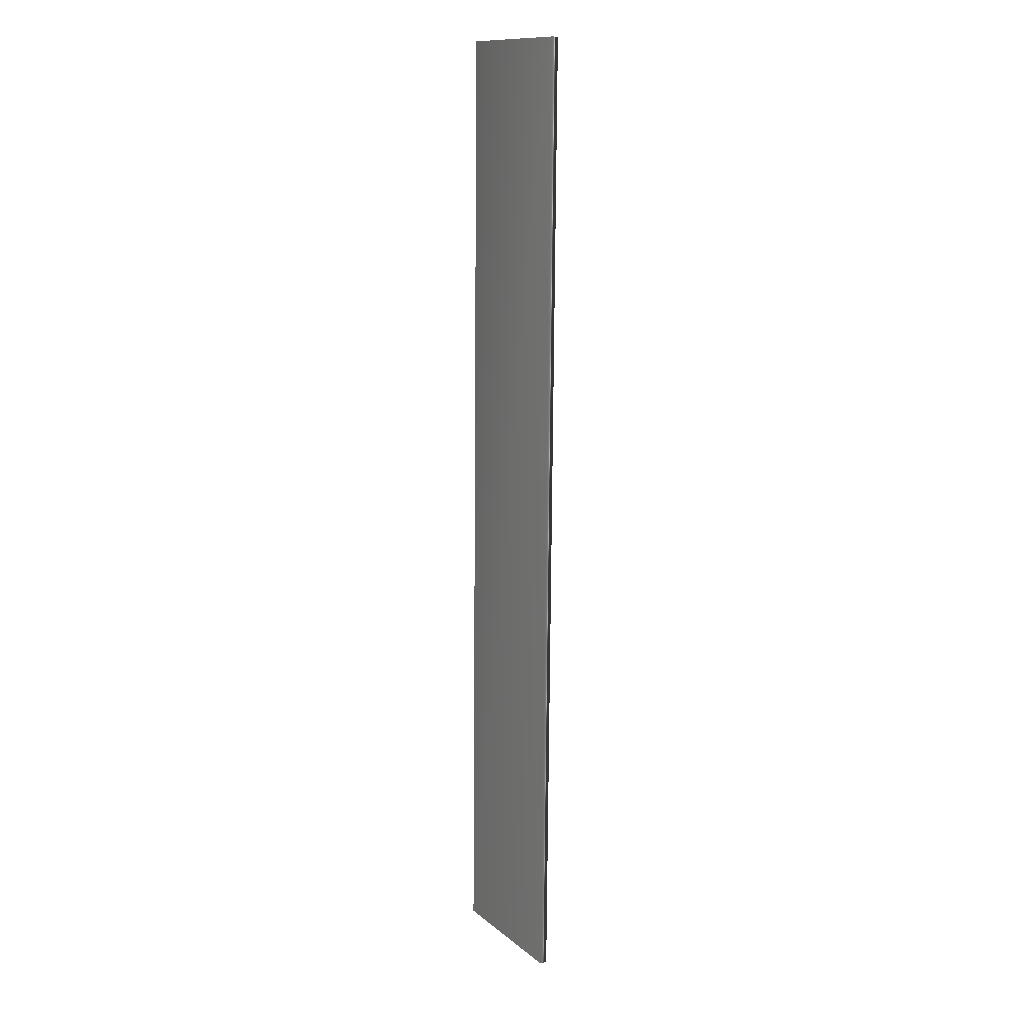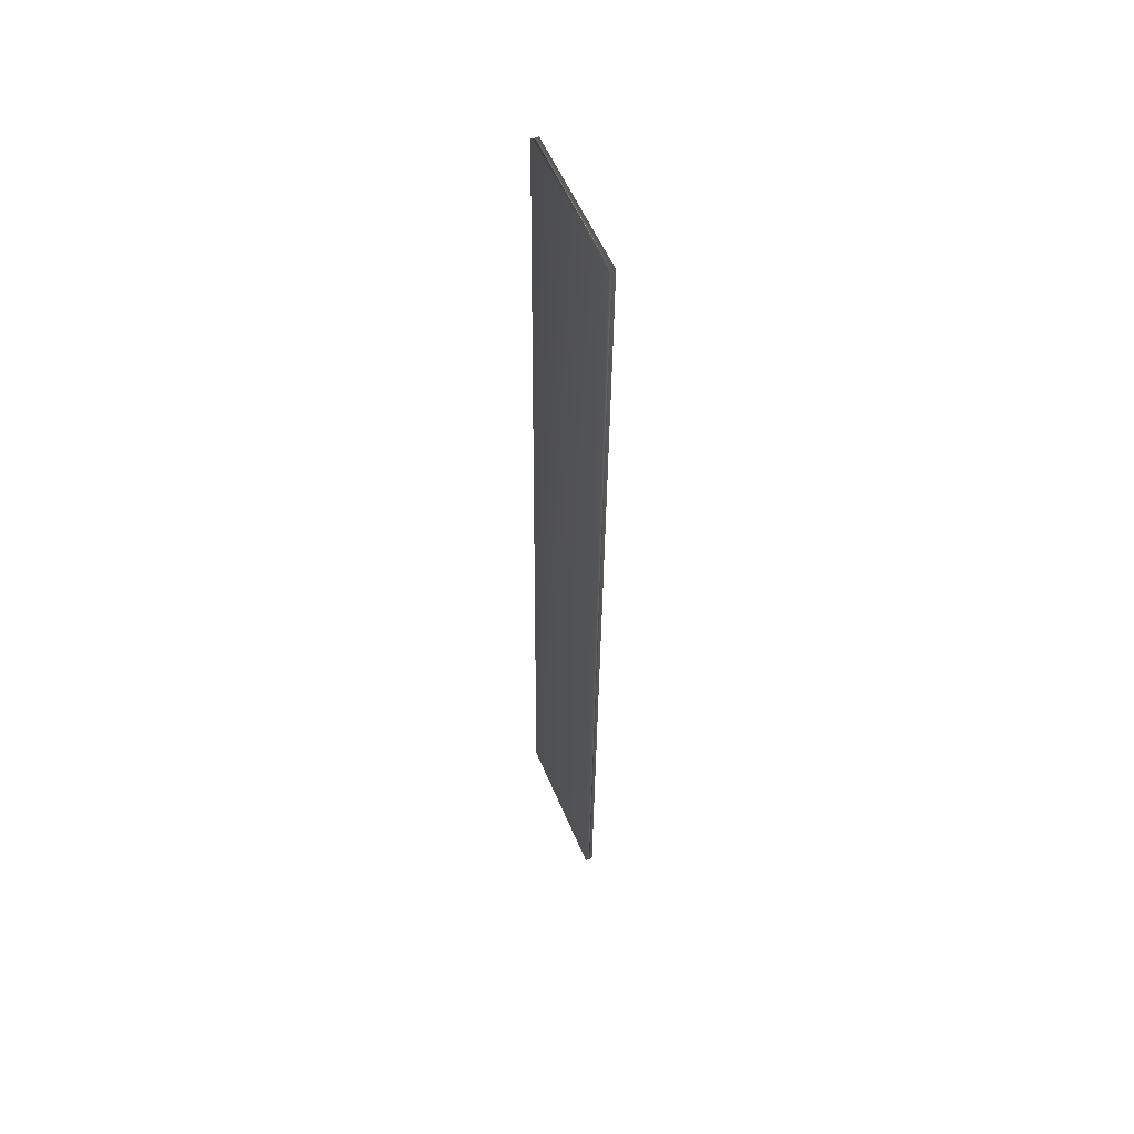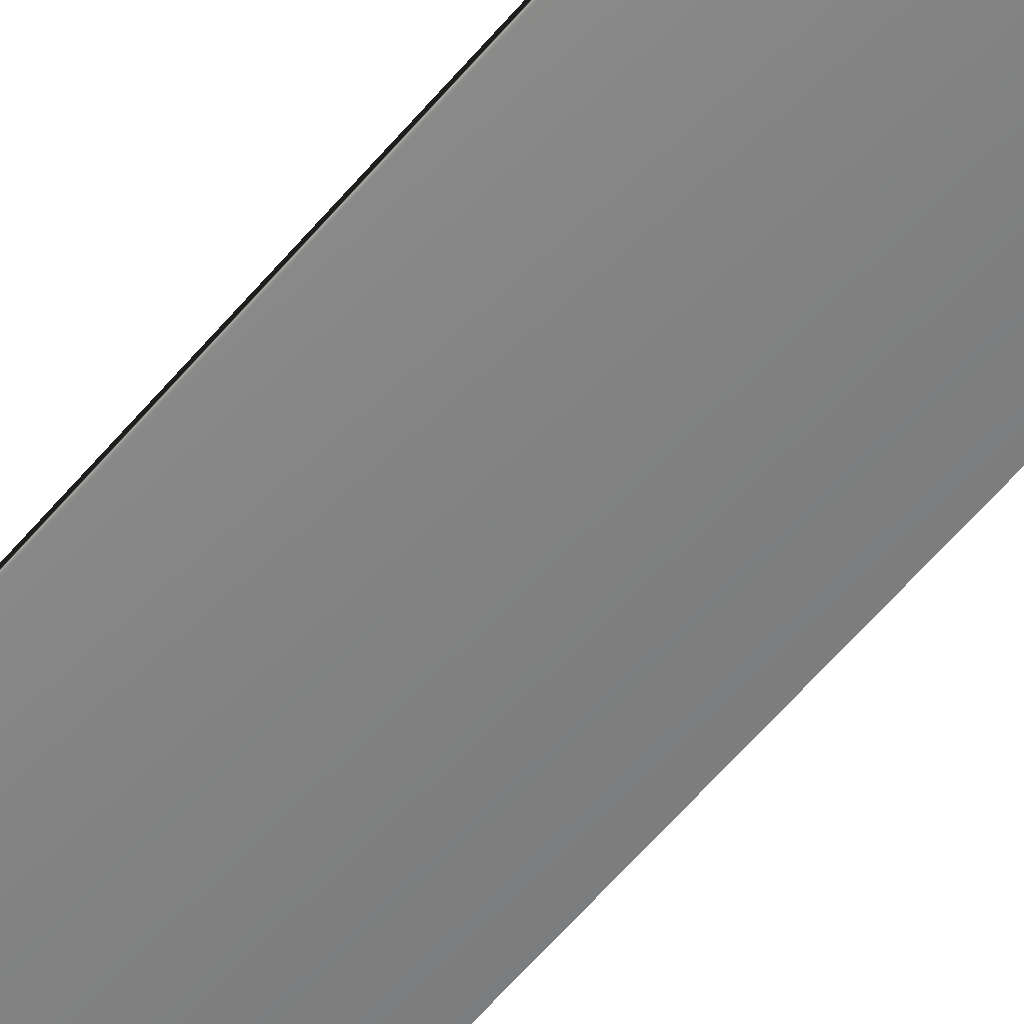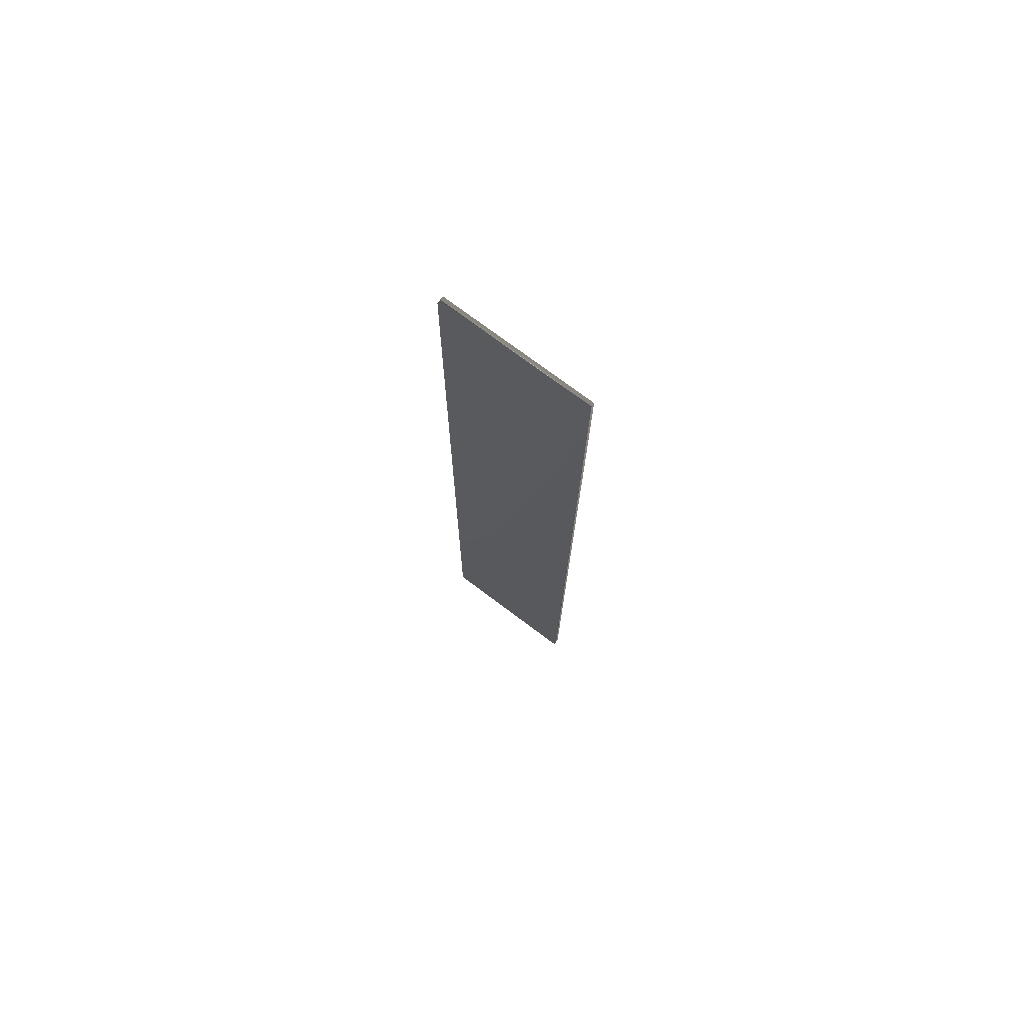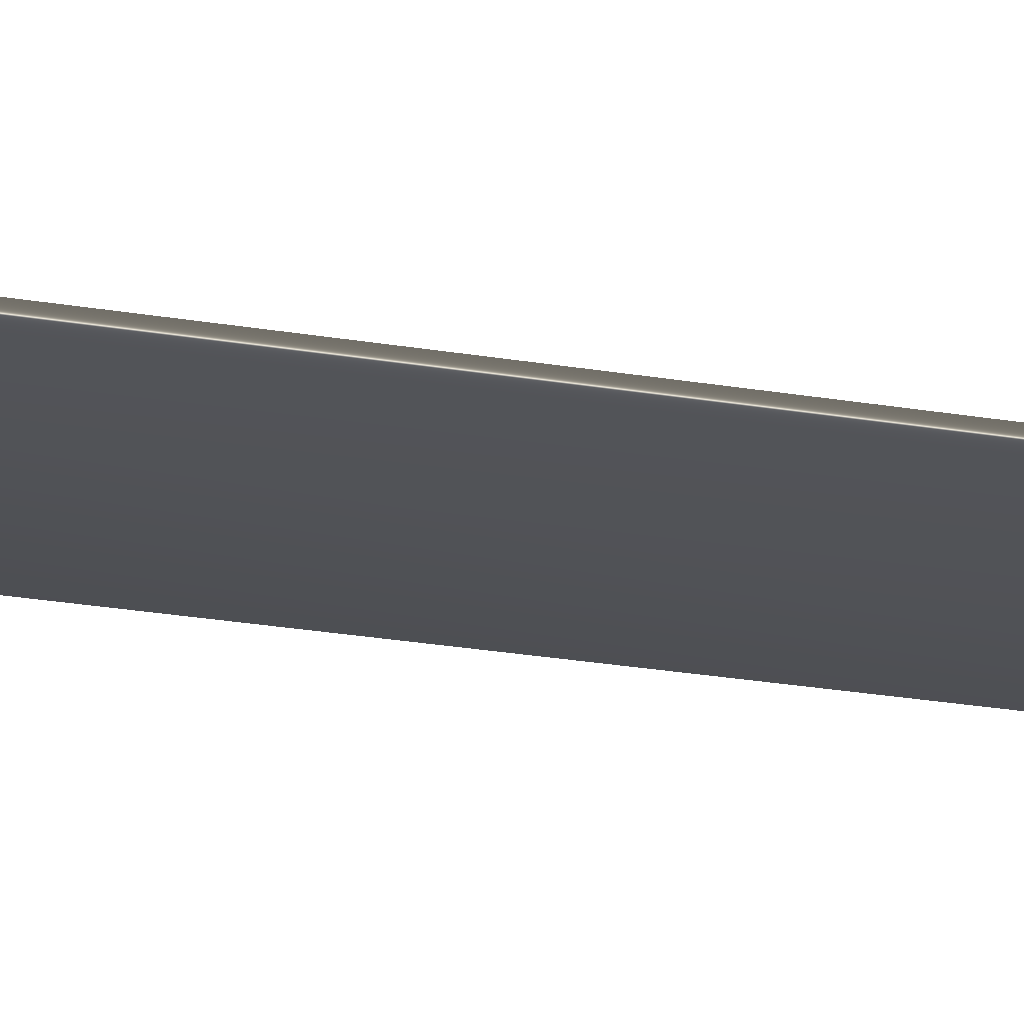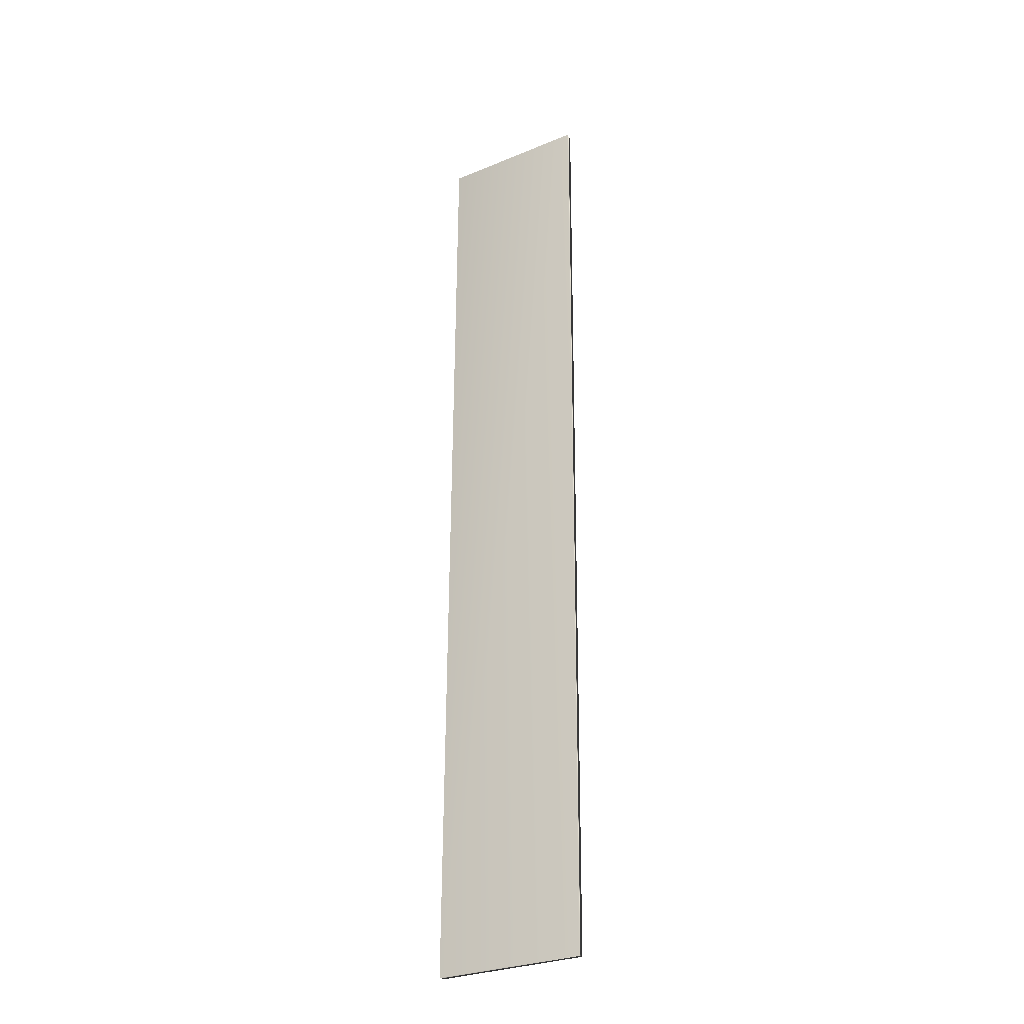
<metadata>
{"format":"obj","ext":"obj","renderer":"f3d","projection":"perspective","resolution":1024,"background":"white","views":[{"elev":12.7,"azim":-119.9,"up":"+Z"},{"elev":55.6,"azim":-112.5,"up":"+Z"},{"elev":-60.5,"azim":139.9,"up":"+Y"},{"elev":75.2,"azim":-143.2,"up":"+Z"},{"elev":-20.7,"azim":-107.2,"up":"+Y"},{"elev":-29.2,"azim":-148.5,"up":"+Z"}]}
</metadata>
<code>
v 0.5499 -12.44 144.5
v 0.5499 -11.67 56.03
v 14.3 -12.44 144.5
v 14.3 -11.67 56.03
v 0.5499 -11.77 144.5
v 0.5499 -11 56.03
v 14.3 -11 56.03
v 14.3 -11.77 144.5
f 1 2 3
f 3 2 4
f 1 5 2
f 2 5 6
f 7 8 4
f 4 8 3
f 3 8 1
f 1 8 5
f 2 6 4
f 4 6 7
f 8 7 5
f 5 7 6

</code>
